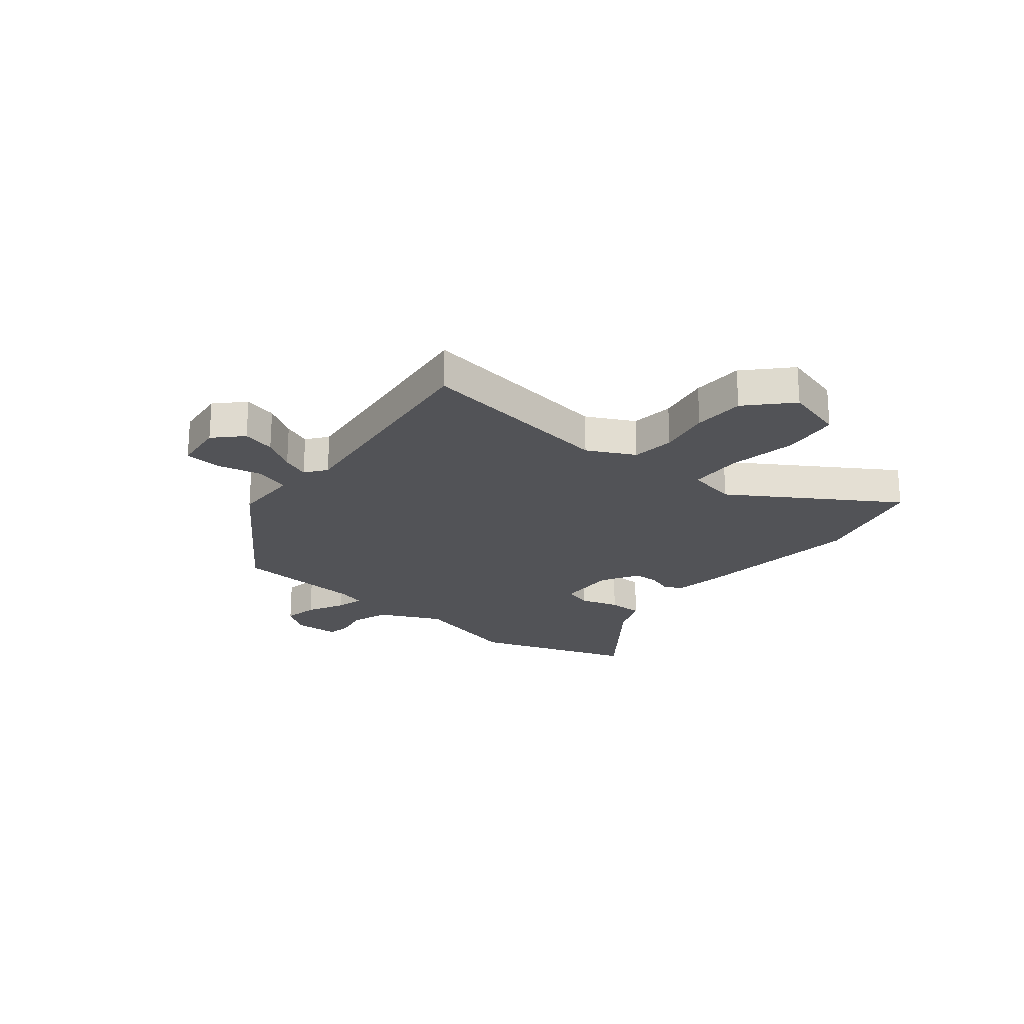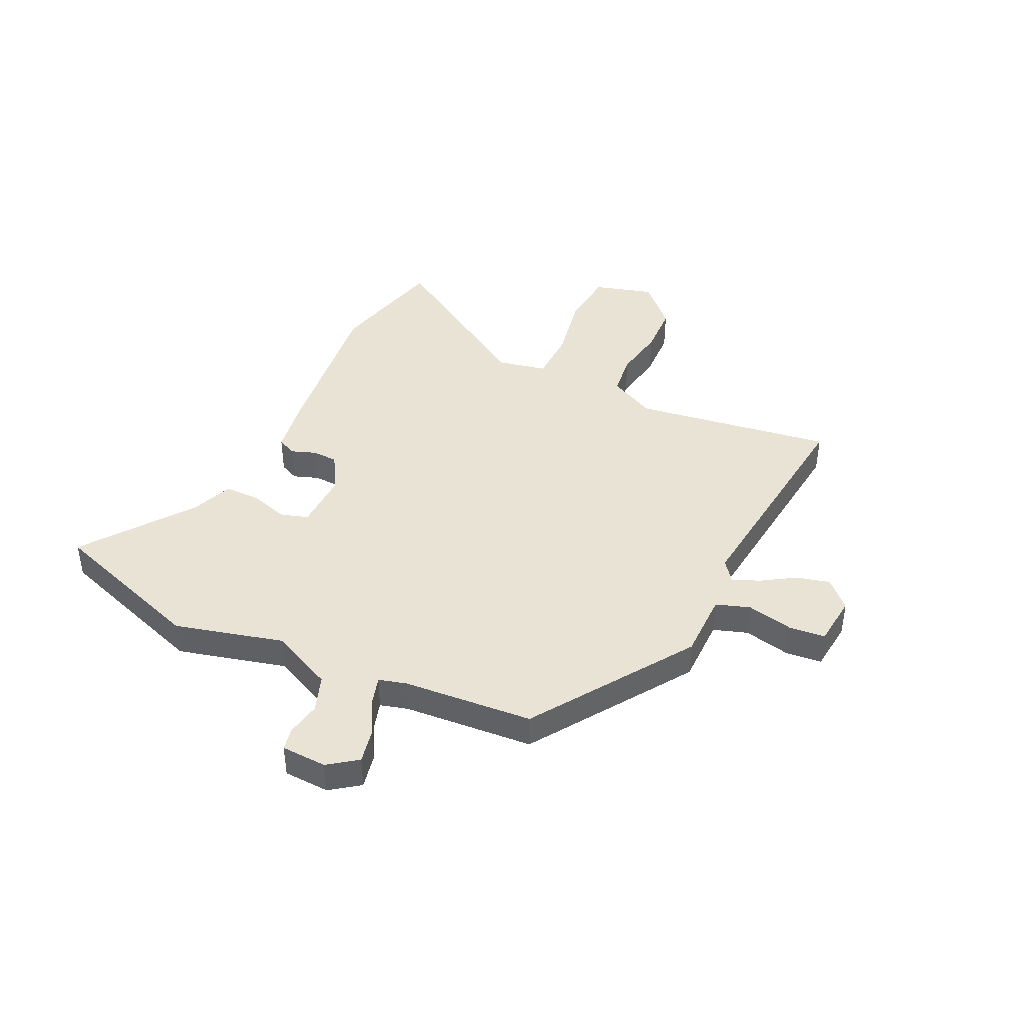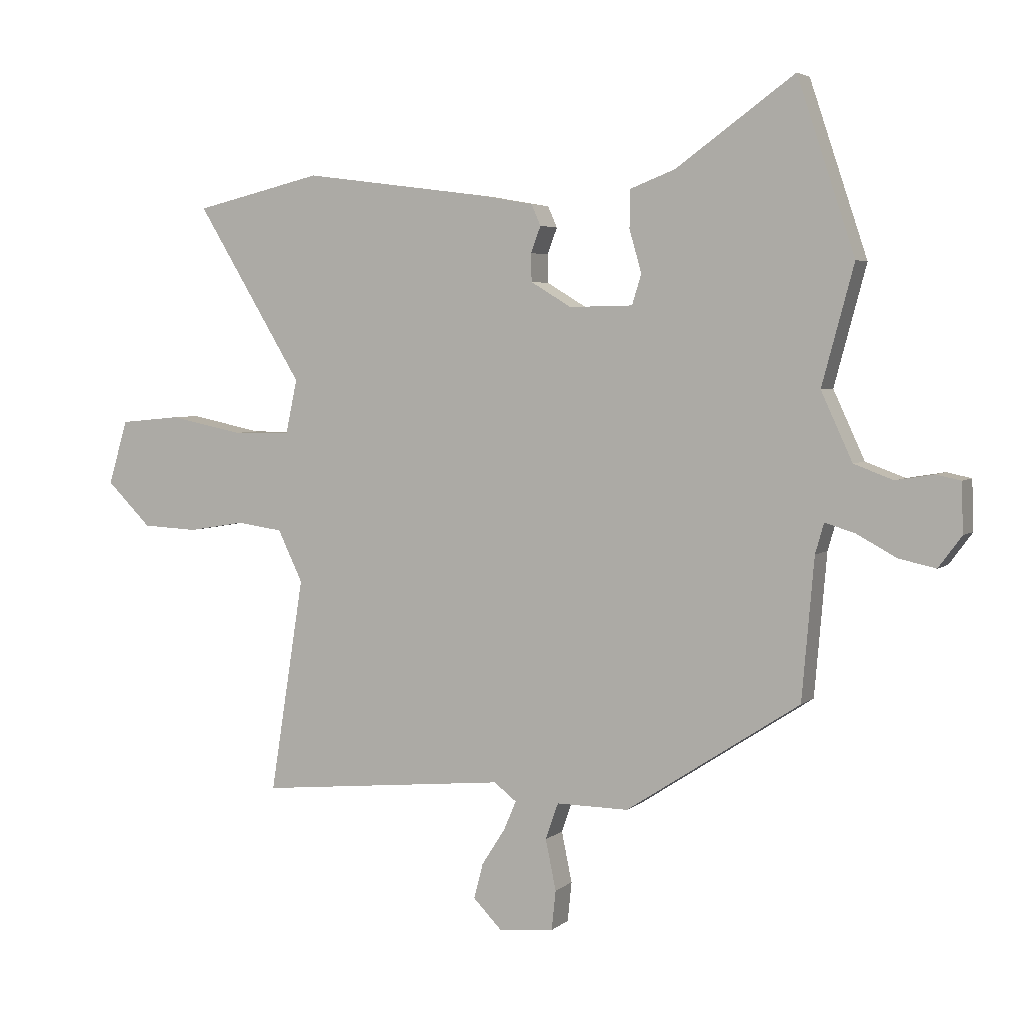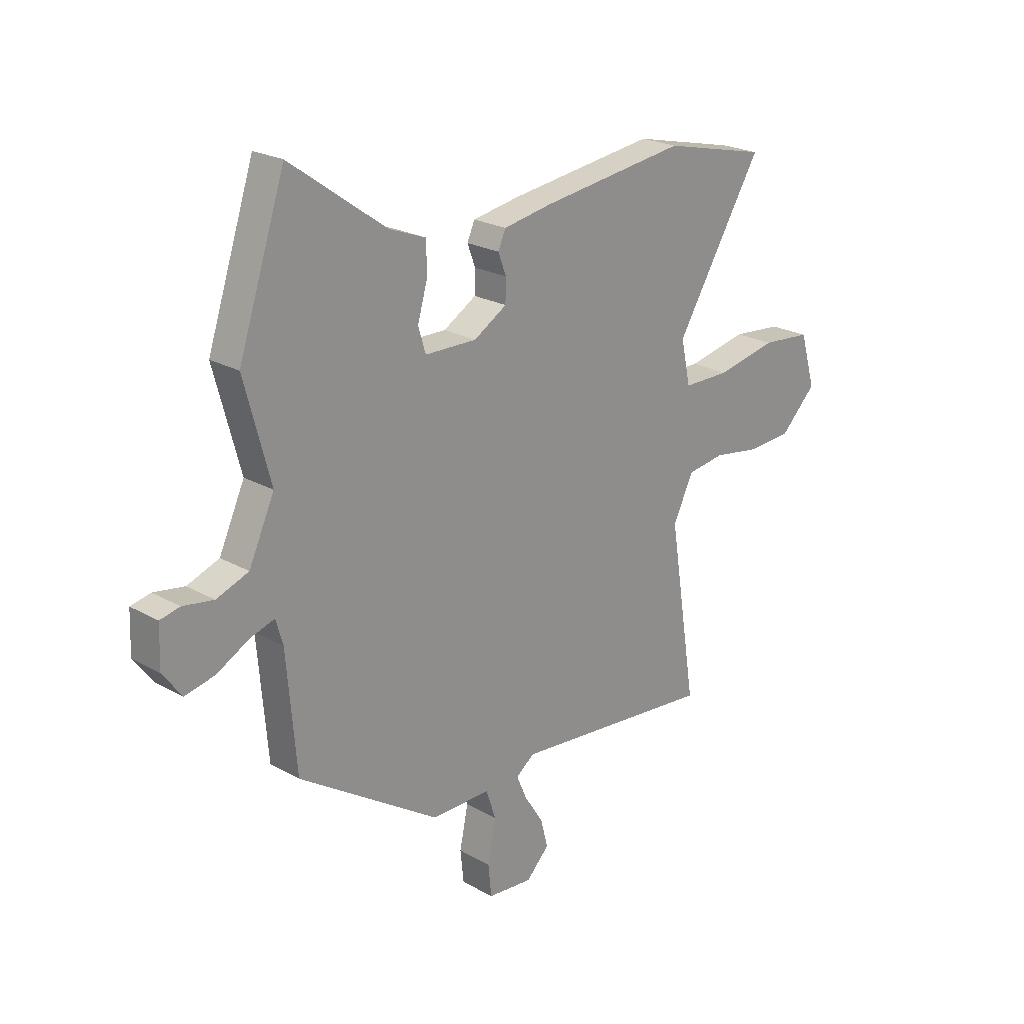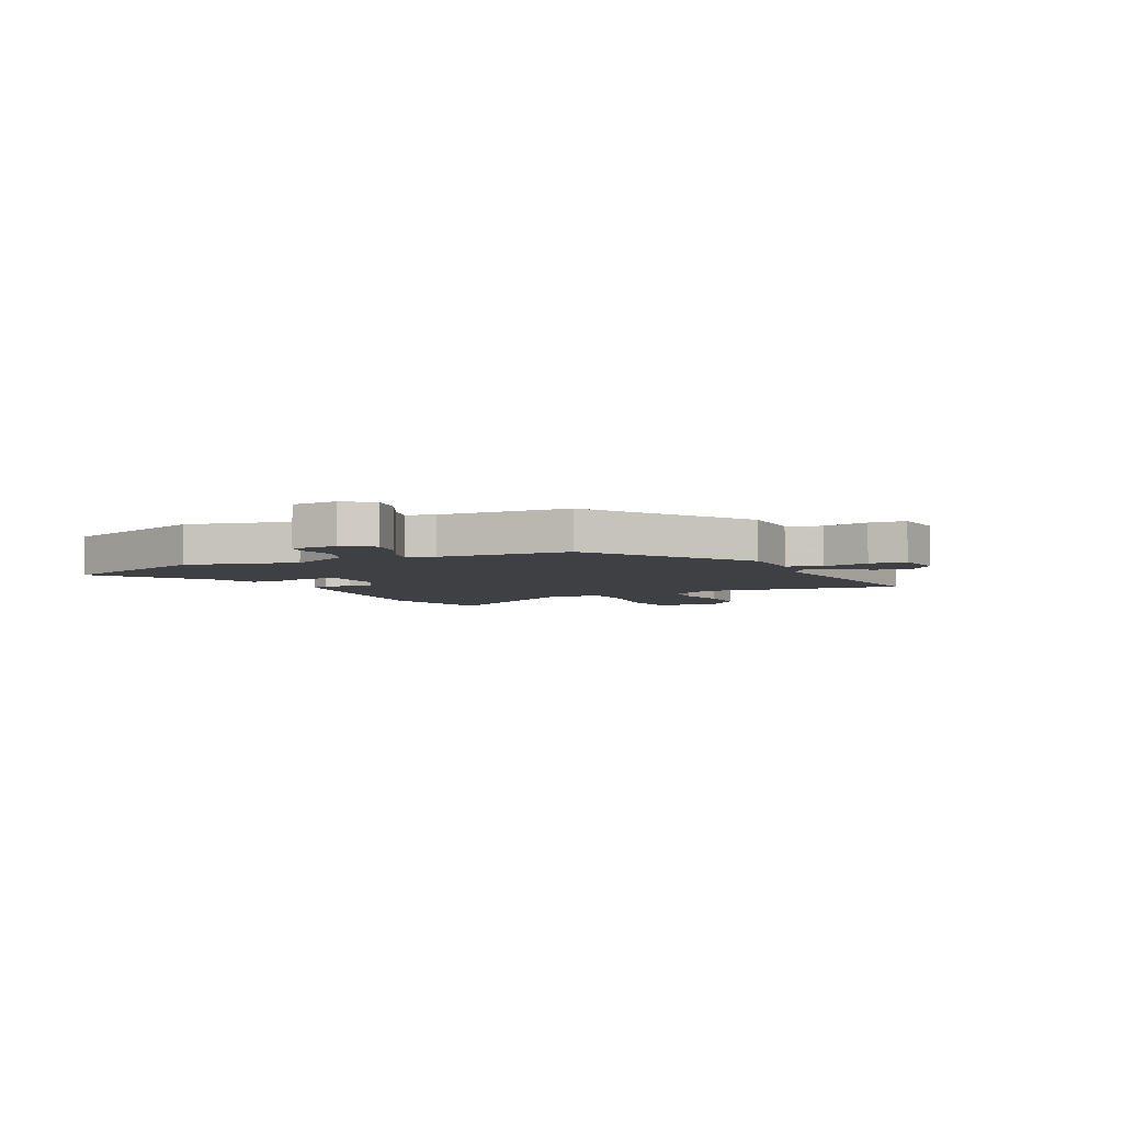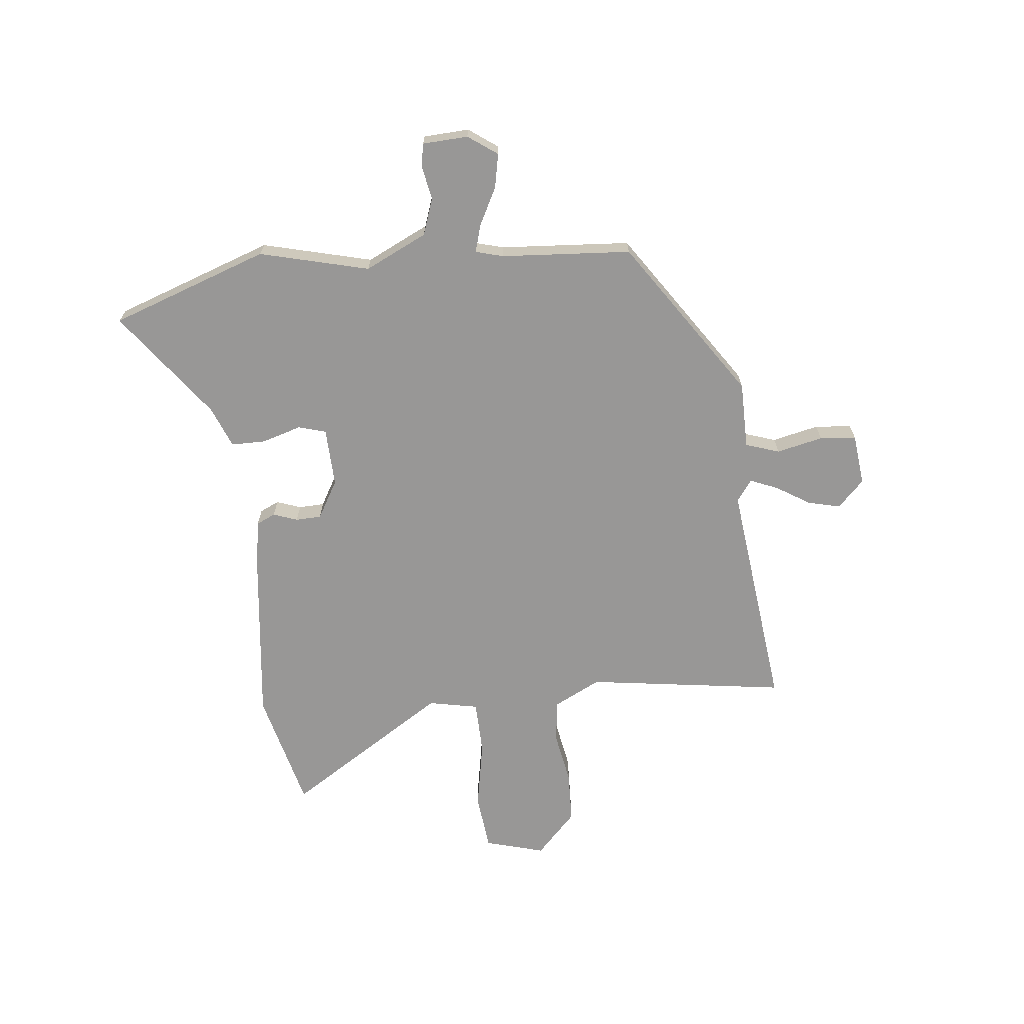
<metadata>
{"format":"obj","ext":"obj","renderer":"f3d","projection":"perspective","resolution":1024,"background":"white","views":[{"elev":-22.3,"azim":-128.1,"up":"+Y"},{"elev":42.2,"azim":116.1,"up":"+Y"},{"elev":4.1,"azim":24.1,"up":"+Z"},{"elev":22.8,"azim":134.0,"up":"+Z"},{"elev":-4.8,"azim":117.3,"up":"+Y"},{"elev":-68.3,"azim":97.0,"up":"+Y"}]}
</metadata>
<code>
v 0.464 0.07 -0.352
v 0.164 0.07 -0.548
v 0.039 0.07 -0.547
v 0.017 0.07 -0.61
v 0.035 0.07 -0.697
v 0.028 0.07 -0.765
v -0.068 0.07 -0.774
v -0.117 0.07 -0.724
v -0.101 0.07 -0.663
v -0.061 0.07 -0.601
v -0.039 0.07 -0.55
v -0.078 0.07 -0.52
v -0.512 0.07 -0.563
v -0.453 0.07 -0.191
v -0.496 0.07 -0.102
v -0.576 0.07 -0.091
v -0.674 0.07 -0.107
v -0.77 0.07 -0.102
v -0.847 0.07 -0.026
v -0.814 0.07 0.085
v -0.708 0.07 0.095
v -0.58 0.07 0.069
v -0.48 0.07 0.07
v -0.46 0.07 0.163
v -0.645 0.07 0.466
v -0.423 0.07 0.518
v -0.112 0.07 0.477
v -0.01 0.07 0.459
v 0.006 0.07 0.423
v -0.011 0.07 0.378
v -0.01 0.07 0.33
v 0.06 0.07 0.288
v 0.17 0.07 0.29
v 0.186 0.07 0.342
v 0.165 0.07 0.415
v 0.166 0.07 0.48
v 0.244 0.07 0.51
v 0.448 0.07 0.656
v 0.547 0.07 0.359
v 0.492 0.07 0.155
v 0.546 0.07 0.038
v 0.614 0.07 0.013
v 0.679 0.07 0.024
v 0.721 0.07 0.015
v 0.724 0.07 -0.07
v 0.684 0.07 -0.124
v 0.62 0.07 -0.11
v 0.552 0.07 -0.073
v 0.5 0.07 -0.057
v 0.485 0.07 -0.109
v 0.464 0 -0.352
v 0.164 0 -0.548
v 0.039 0 -0.547
v 0.017 0 -0.61
v 0.035 0 -0.697
v 0.028 0 -0.765
v -0.068 0 -0.774
v -0.117 0 -0.724
v -0.101 0 -0.663
v -0.061 0 -0.601
v -0.039 0 -0.55
v -0.078 0 -0.52
v -0.512 0 -0.563
v -0.453 0 -0.191
v -0.496 0 -0.102
v -0.576 0 -0.091
v -0.674 0 -0.107
v -0.77 0 -0.102
v -0.847 0 -0.026
v -0.814 0 0.085
v -0.708 0 0.095
v -0.58 0 0.069
v -0.48 0 0.07
v -0.46 0 0.163
v -0.645 0 0.466
v -0.423 0 0.518
v -0.112 0 0.477
v -0.01 0 0.459
v 0.006 0 0.423
v -0.011 0 0.378
v -0.01 0 0.33
v 0.06 0 0.288
v 0.17 0 0.29
v 0.186 0 0.342
v 0.165 0 0.415
v 0.166 0 0.48
v 0.244 0 0.51
v 0.448 0 0.656
v 0.547 0 0.359
v 0.492 0 0.155
v 0.546 0 0.038
v 0.614 0 0.013
v 0.679 0 0.024
v 0.721 0 0.015
v 0.724 0 -0.07
v 0.684 0 -0.124
v 0.62 0 -0.11
v 0.552 0 -0.073
v 0.5 0 -0.057
v 0.485 0 -0.109
f 46 47 48
f 45 46 48
f 44 45 48
f 43 44 48
f 42 43 48
f 41 42 48 49
f 40 41 49
f 37 38 39 40
f 40 49 50
f 37 40 50
f 36 37 50
f 35 36 50
f 34 35 50
f 28 29 30
f 27 28 30
f 26 27 30
f 25 26 30
f 24 25 30
f 23 24 30 31
f 20 21 22
f 19 20 22
f 18 19 22
f 17 18 22
f 16 17 22
f 15 16 22 23
f 23 31 32
f 15 23 32
f 14 15 32
f 8 9 10
f 7 8 10
f 6 7 10
f 5 6 10
f 4 5 10
f 3 4 10 11
f 1 2 3
f 50 1 3
f 34 50 3
f 33 34 3
f 14 32 33
f 13 14 33
f 12 13 33
f 3 11 12 33
f 98 97 96
f 98 96 95
f 98 95 94
f 98 94 93
f 98 93 92
f 99 98 92 91
f 99 91 90
f 90 89 88 87
f 100 99 90
f 100 90 87
f 100 87 86
f 100 86 85
f 100 85 84
f 80 79 78
f 80 78 77
f 80 77 76
f 80 76 75
f 80 75 74
f 81 80 74 73
f 72 71 70
f 72 70 69
f 72 69 68
f 72 68 67
f 72 67 66
f 73 72 66 65
f 82 81 73
f 82 73 65
f 82 65 64
f 60 59 58
f 60 58 57
f 60 57 56
f 60 56 55
f 60 55 54
f 61 60 54 53
f 53 52 51
f 53 51 100
f 53 100 84
f 53 84 83
f 83 82 64
f 83 64 63
f 83 63 62
f 83 62 61 53
f 1 51 52 2
f 2 52 53 3
f 3 53 54 4
f 4 54 55 5
f 5 55 56 6
f 6 56 57 7
f 7 57 58 8
f 8 58 59 9
f 9 59 60 10
f 10 60 61 11
f 11 61 62 12
f 12 62 63 13
f 13 63 64 14
f 14 64 65 15
f 15 65 66 16
f 16 66 67 17
f 17 67 68 18
f 18 68 69 19
f 19 69 70 20
f 20 70 71 21
f 21 71 72 22
f 22 72 73 23
f 23 73 74 24
f 24 74 75 25
f 25 75 76 26
f 26 76 77 27
f 27 77 78 28
f 28 78 79 29
f 29 79 80 30
f 30 80 81 31
f 31 81 82 32
f 32 82 83 33
f 33 83 84 34
f 34 84 85 35
f 35 85 86 36
f 36 86 87 37
f 37 87 88 38
f 38 88 89 39
f 39 89 90 40
f 40 90 91 41
f 41 91 92 42
f 42 92 93 43
f 43 93 94 44
f 44 94 95 45
f 45 95 96 46
f 46 96 97 47
f 47 97 98 48
f 48 98 99 49
f 49 99 100 50
f 50 100 51 1

</code>
